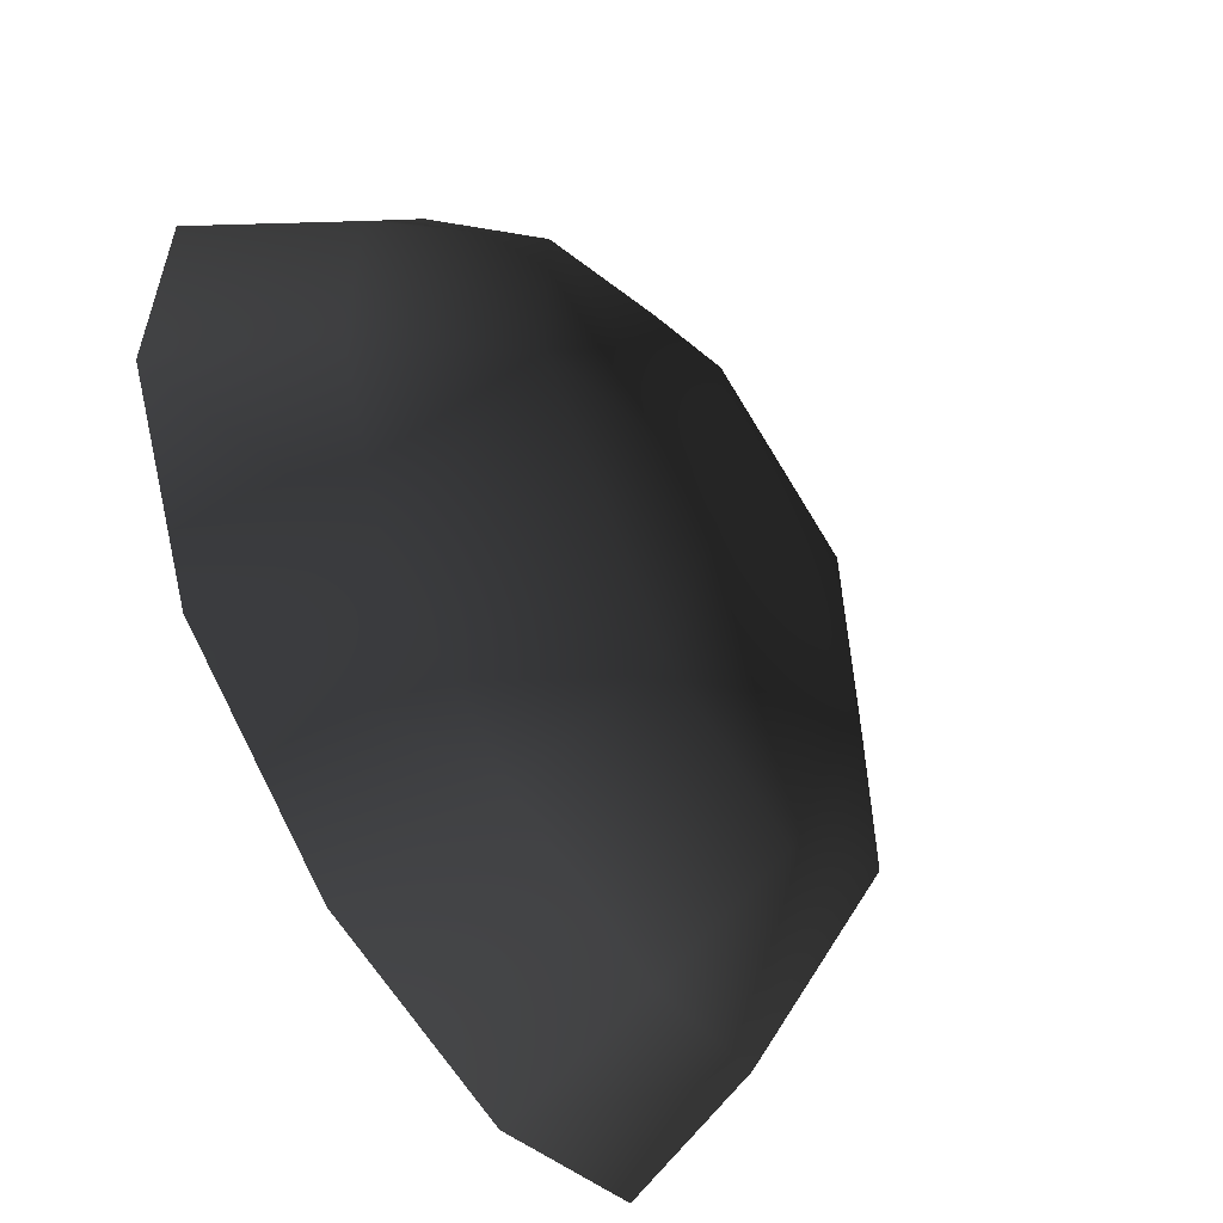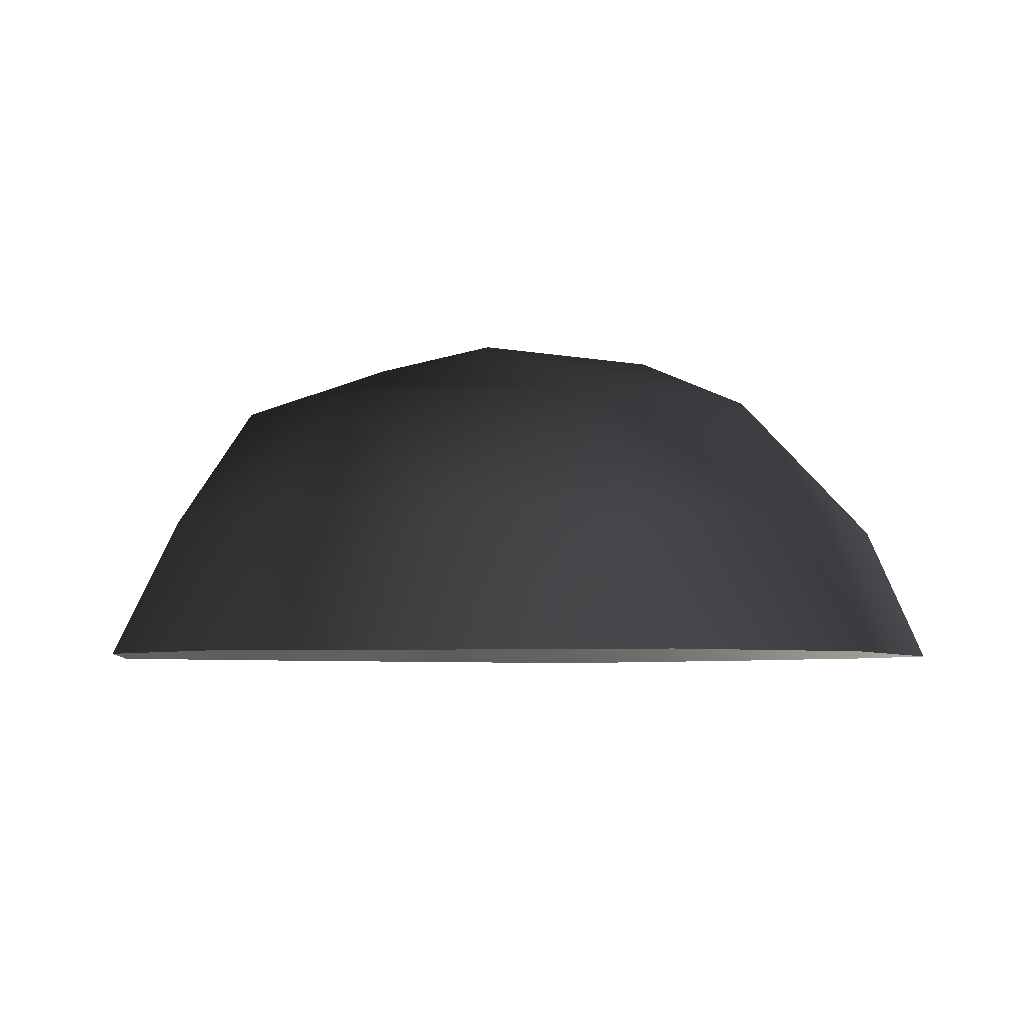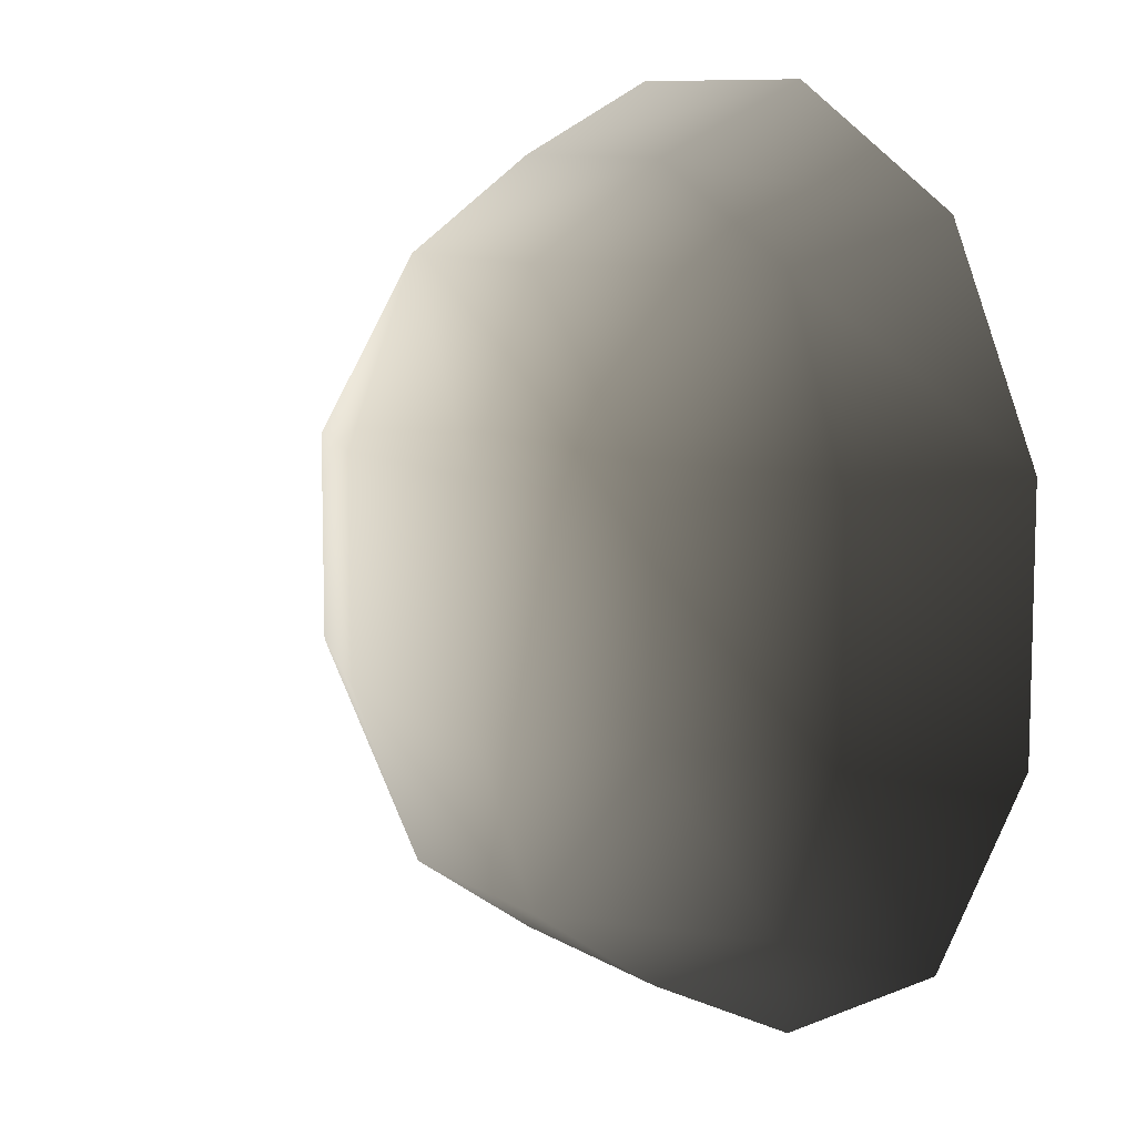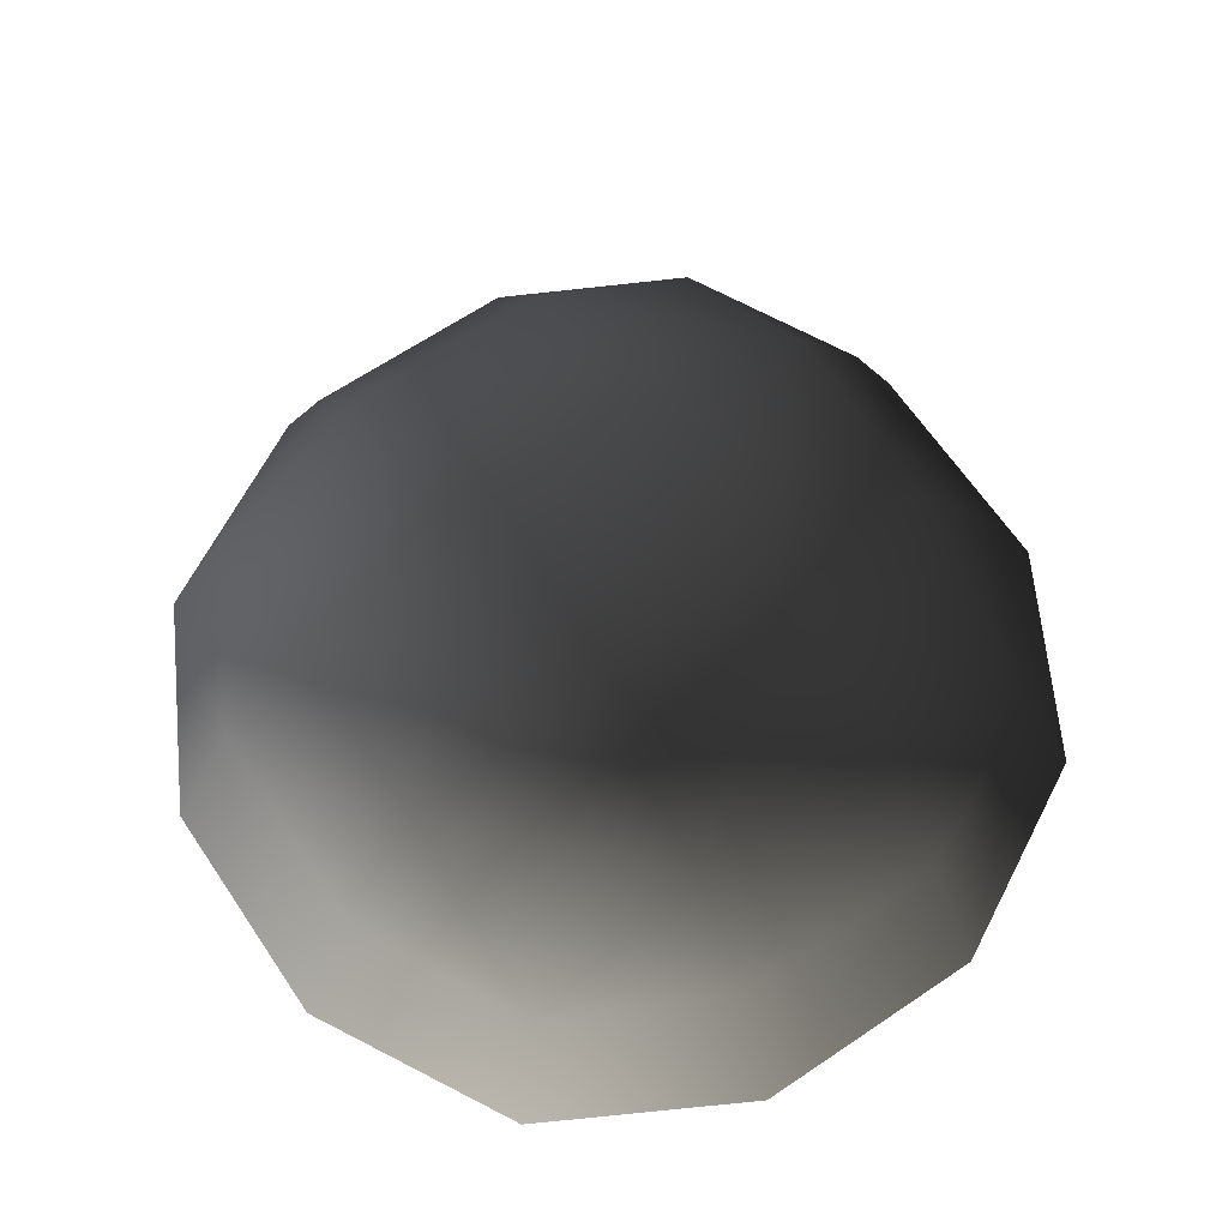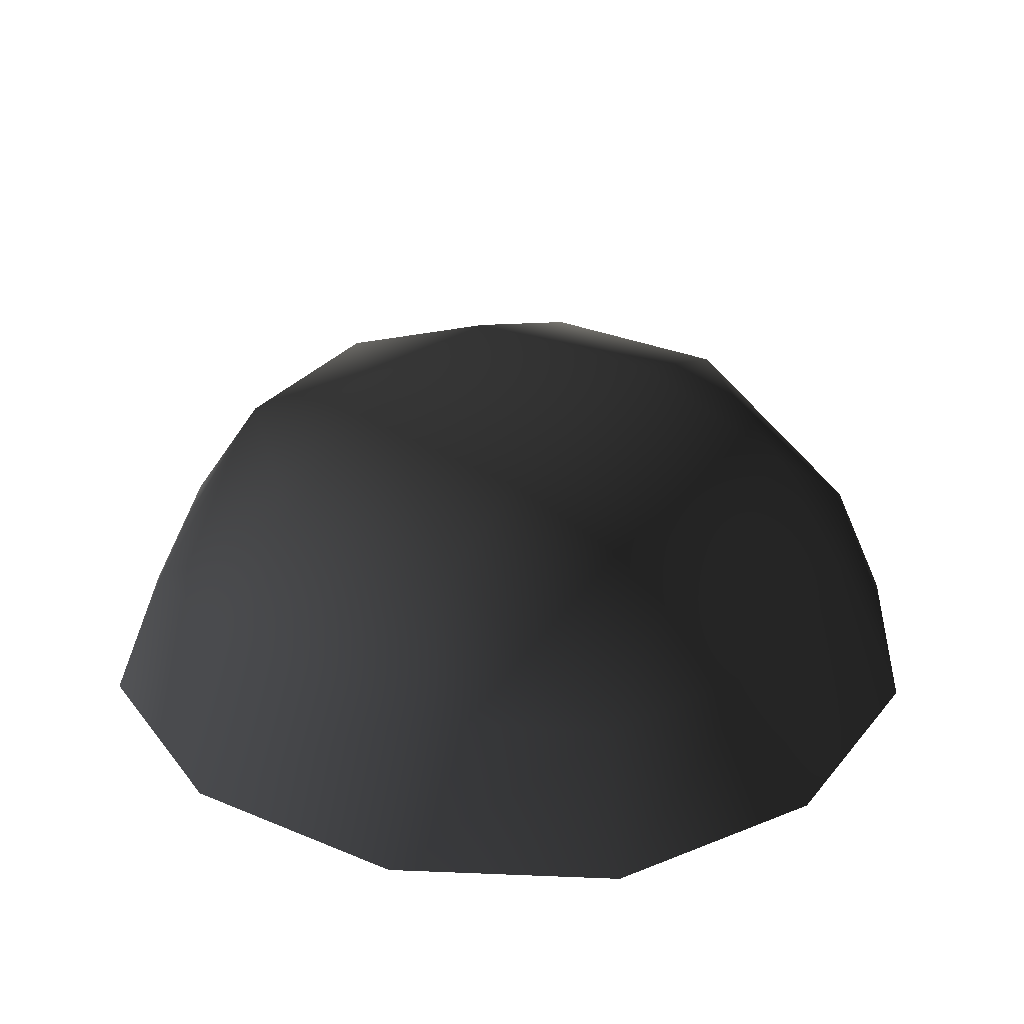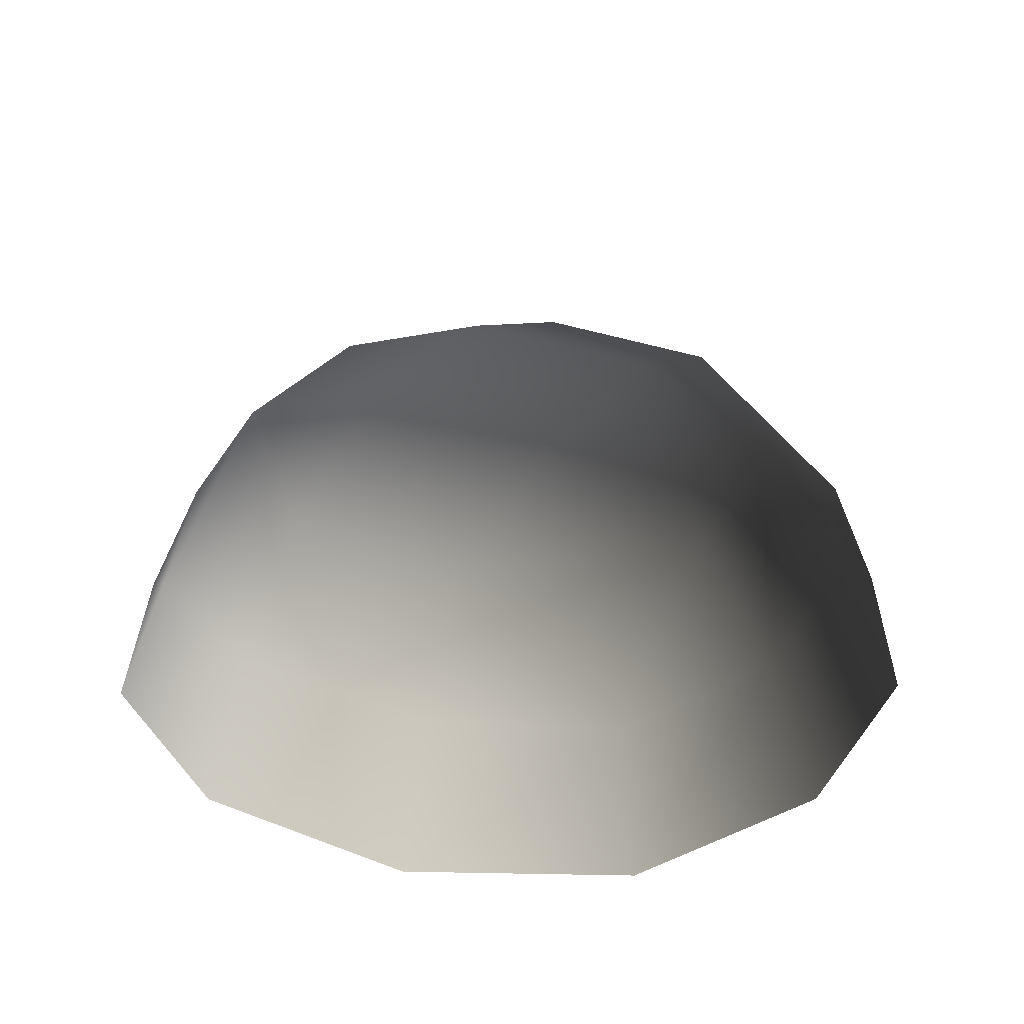
<metadata>
{"format":"obj","ext":"obj","renderer":"f3d","projection":"perspective","resolution":1024,"background":"white","views":[{"elev":-58.1,"azim":-60.5,"up":"+Y"},{"elev":-4.8,"azim":-35.1,"up":"+Z"},{"elev":9.6,"azim":57.2,"up":"+Y"},{"elev":65.6,"azim":-124.1,"up":"+Z"},{"elev":30.1,"azim":31.4,"up":"+Z"},{"elev":29.9,"azim":-150.5,"up":"+Z"}]}
</metadata>
<code>
v -5.014 1.795 2.028
v -5.025 5.025 -0.3002
v -1.795 5.014 2.028
v -1.9 6.545 -0.1941
v 1.9 6.545 -0.1941
v 1.795 5.014 2.028
v 1.902 1.902 3.178
v -1.902 1.902 3.178
v 1.902 -1.902 3.178
v -1.902 -1.902 3.178
v 1.795 -5.014 2.028
v -1.795 -5.014 2.028
v 5.014 -1.795 2.028
v 5.025 -5.025 -0.3002
v 5.014 1.795 2.028
v 5.025 5.025 -0.3002
v -5.014 -1.795 2.028
v -6.545 1.9 -0.1941
v -6.545 -1.9 -0.1941
v -7.74 2.142 -2.693
v -7.74 -2.142 -2.693
v -5.025 -5.025 -0.3002
v -5.771 -5.771 -2.722
v 6.545 -1.9 -0.1941
v 6.545 1.9 -0.1941
v 7.74 -2.142 -2.693
v 7.74 2.142 -2.693
v 5.771 5.771 -2.722
v -1.9 -6.545 -0.1941
v 1.9 -6.545 -0.1941
v -2.142 -7.74 -2.693
v 2.142 -7.74 -2.693
v 5.771 -5.771 -2.722
v 2.142 7.74 -2.693
v -2.142 7.74 -2.693
v -5.771 5.771 -2.722
g Rock_single_t1(Clone)_38141_437
f 1 3 2
f 4 2 3
f 3 5 4
f 3 6 5
f 7 6 3
f 7 3 8
f 8 3 1
f 9 7 8
f 9 8 10
f 10 8 1
f 11 9 10
f 11 10 12
f 13 7 9
f 9 11 13
f 13 11 14
f 13 15 7
f 7 15 6
f 6 15 16
f 5 6 16
f 10 17 12
f 10 1 17
f 17 1 18
f 17 18 19
f 19 18 20
f 19 20 21
f 22 12 17
f 22 19 21
f 19 22 17
f 22 21 23
f 15 13 24
f 24 13 14
f 15 24 25
f 25 16 15
f 25 24 26
f 25 26 27
f 16 25 27
f 16 27 28
f 29 22 23
f 29 12 22
f 11 12 29
f 11 29 30
f 30 29 31
f 29 23 31
f 30 31 32
f 30 14 11
f 14 30 32
f 14 32 33
f 24 33 26
f 24 14 33
f 5 28 34
f 4 5 34
f 4 34 35
f 2 4 35
f 2 35 36
f 5 16 28
f 18 2 36
f 18 36 20
f 18 1 2

</code>
